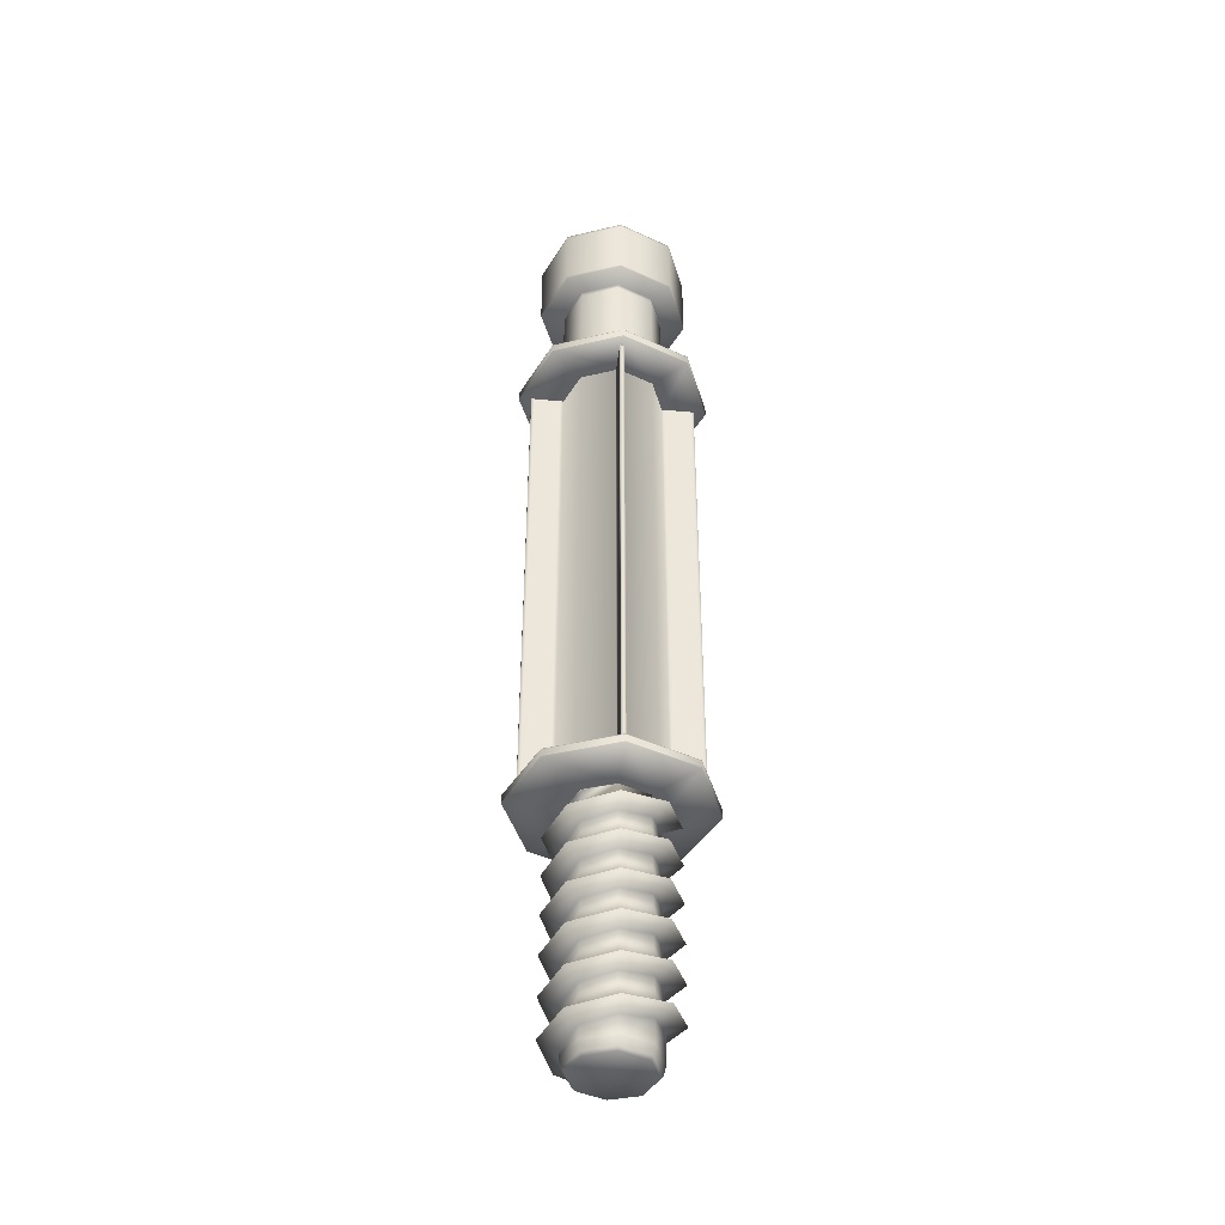
<metadata>
{"format":"obj","ext":"obj","renderer":"f3d","projection":"perspective","resolution":1024,"background":"white","views":[{"elev":-42.1,"azim":173.5,"up":"+Y"}]}
</metadata>
<code>
v  244.3 -477.7 44.46
v  225.5 -477.7 -1.034
v  225.5 -458.6 -1.034
v  244.3 -466 44.46
v  180 -477.7 -19.88
v  180 -451.3 -19.88
v  134.5 -477.7 -1.034
v  134.5 -443.9 -1.034
v  115.7 -477.7 44.46
v  115.7 -436.5 44.46
v  134.4 -479.1 89.8
v  134.5 -429.2 89.95
v  180 -477.7 108.8
v  225.5 -477.7 89.95
v  225.5 -473.4 89.95
v  134.5 -305.1 -1.034
v  134.5 -267 -1.034
v  180 -274.4 -19.88
v  180 -312.4 -19.88
v  225.5 -281.8 -1.034
v  225.5 -319.8 -1.034
v  244.3 -289.2 44.46
v  244.3 -327.2 44.46
v  225.5 -296.5 89.95
v  225.5 -334.5 89.95
v  180 -303.9 108.8
v  180 -341.9 108.8
v  134.5 -311.3 89.95
v  134.5 -349.3 89.95
v  115.7 -318.6 44.46
v  115.7 -356.7 44.46
v  134.5 -326 -1.034
v  134.5 -364 -1.034
v  180 -400.9 108.8
v  180 -362.8 108.8
v  134.5 -370.2 89.95
v  134.5 -408.2 89.95
v  225.5 -393.5 89.95
v  225.5 -355.5 89.95
v  244.3 -386.1 44.46
v  244.3 -348.1 44.46
v  225.5 -378.8 -1.034
v  225.5 -340.7 -1.034
v  180 -371.4 -19.88
v  180 -333.4 -19.88
v  180 -459.8 108.8
v  180 -421.8 108.8
v  225.5 -452.4 89.95
v  225.5 -414.4 89.95
v  244.3 -445.1 44.46
v  244.3 -407.1 44.46
v  225.5 -437.7 -1.034
v  225.5 -399.7 -1.034
v  180 -430.3 -19.88
v  180 -392.3 -19.88
v  134.5 -423 -1.034
v  134.5 -385 -1.034
v  115.7 -415.6 44.46
v  115.7 -377.6 44.46
v  134.5 -290.3 89.95
v  115 -300.8 109.5
v  180 -293.4 136.4
v  180 -283 108.8
v  245 -286.1 109.5
v  225.5 -275.6 89.95
v  271.9 -278.7 44.46
v  244.3 -268.2 44.46
v  245 -271.3 -20.56
v  225.5 -260.9 -1.034
v  180 -264 -47.49
v  180 -253.5 -19.88
v  115 -256.6 -20.54
v  134.5 -246.1 -0.9972
v  245 -448.2 -20.56
v  271.9 -455.5 44.46
v  180 -440.8 -47.49
v  115 -433.4 -20.56
v  88.04 -426.1 44.46
v  115 -418.7 109.5
v  245 -462.9 109.5
v  180 -470.2 136.4
v  180 -322.9 -47.49
v  115 -315.5 -20.56
v  245 -330.3 -20.56
v  271.9 -337.6 44.46
v  245 -345 109.5
v  180 -352.4 136.4
v  115 -359.7 109.5
v  115.7 -297.7 44.46
v  88.04 -308.2 44.46
v  88.04 -367.1 44.46
v  115 -374.5 -20.56
v  180 -411.3 136.4
v  245 -404 109.5
v  271.9 -396.6 44.46
v  245 -389.2 -20.56
v  180 -381.9 -47.49
v  122.4 -497.1 44.39
v  139.3 -497.1 3.634
v  180.1 -497.1 -13.25
v  220.8 -497.1 3.634
v  237.7 -497.1 44.39
v  220.8 -497.1 85.16
v  180.1 -497.1 102
v  139.2 -498.3 85.02
v  243.8 -480.3 44.45
v  225.1 -480.3 -0.6529
v  225.1 -480.3 89.56
v  180 -480.3 108.2
v  134.8 -481.7 89.41
v  116.2 -480.3 44.45
v  134.9 -480.3 -0.6529
v  180 -480.3 -19.34
v  241.4 -492.1 44.42
v  223.4 -492.1 1.029
v  223.4 -492.1 87.82
v  180 -492.1 105.8
v  136.5 -493.5 87.67
v  118.7 -492.1 44.42
v  136.6 -492.1 1.029
v  180 -492.1 -16.95
v  180 -224 108.8
v  180 -186 108.8
v  134.5 -193.3 90
v  134.5 -231.3 90
v  225.5 -216.6 90
v  225.5 -178.6 90
v  244.3 -209.2 44.5
v  244.3 -171.2 44.5
v  225.5 -201.9 -0.9899
v  225.5 -163.9 -0.9899
v  180 -194.5 -19.83
v  180 -156.5 -19.83
v  134.5 -187.1 -1.004
v  134.5 -149.1 -0.9972
v  115.7 -200.7 44.5
v  115.7 -238.7 44.5
v  115.7 -259.6 44.5
v  88.06 -249.2 44.5
v  134.5 -252.3 90
v  115 -241.8 109.5
v  180 -135.5 -19.84
v  180 -146 -47.44
v  115 -138.6 -20.51
v  134.5 -128.2 -1.005
v  225.5 -142.9 -0.9899
v  245 -153.4 -20.51
v  244.3 -150.3 44.5
v  272 -160.8 44.5
v  225.5 -157.7 90
v  245 -168.1 109.5
v  180 -165 108.8
v  180 -175.5 136.5
v  134.5 -172.4 90
v  115 -182.9 109.5
v  115.7 -179.8 44.5
v  88.06 -190.2 44.5
v  115 -197.6 -20.51
v  180 -234.4 136.5
v  245 -227.1 109.5
v  272 -219.7 44.5
v  245 -212.3 -20.51
v  180 -205 -47.44
v  180 -244.9 108.8
v  225.5 -237.5 90
v  244.3 -230.2 44.5
v  225.5 -222.8 -0.9899
v  180 -215.4 -19.83
v  134.5 -208.1 -0.9899
v  115.7 -118.4 44.49
v  88.06 -131.3 44.5
v  134.7 -114.6 90.1
v  115.7 -141.7 44.5
v  134.5 -114.6 -1.008
v  180 -114.6 -19.85
v  180 -114.6 108.8
v  225.5 -114.6 89.98
v  244.4 -114.6 44.49
v  225.5 -114.6 -1.008
v  115.7 -114.6 44.49
v  133.6 -114.5 -1.92
v  180 -114.5 -21.14
v  114.4 -114.5 44.49
v  133.8 -114.5 91.01
v  180 -114.5 110.1
v  226.4 -114.5 90.89
v  245.7 -114.5 44.49
v  226.4 -114.5 -1.92
v  180 -110.4 -100.8
v  77.27 -110.4 -58.26
v  77.27 -108.9 -58.26
v  180 -108.9 -100.8
v  34.72 -110.4 44.47
v  34.72 -108.9 44.47
v  77.62 -110.4 147.5
v  77.62 -108.9 147.5
v  180 -110.4 189.7
v  180 -108.9 189.7
v  282.7 -110.4 147.2
v  282.7 -108.9 147.2
v  325.3 -110.4 44.47
v  325.3 -108.9 44.47
v  282.7 -110.4 -58.26
v  282.7 -108.9 -58.26
v  77.27 -99.41 -58.26
v  77.27 -97.86 -58.26
v  180 -97.86 -100.8
v  180 -99.41 -100.8
v  34.72 -99.41 44.47
v  34.72 -97.86 44.47
v  77.62 -99.41 147.5
v  77.62 -97.86 147.5
v  180 -99.41 189.7
v  180 -97.86 189.7
v  282.7 -99.41 147.2
v  282.7 -97.86 147.2
v  325.3 -99.41 44.47
v  325.3 -97.86 44.47
v  282.7 -99.41 -58.26
v  282.7 -97.86 -58.26
v  125 -97.86 -10.56
v  176.7 -97.86 -32
v  180 -97.86 -36.89
v  98.68 -97.86 44.41
v  103.6 -97.86 41.13
v  125.2 -97.86 99.69
v  103.6 -97.86 47.67
v  180 -97.86 125.8
v  176.7 -97.86 120.9
v  235 -97.86 99.49
v  183.2 -97.86 120.9
v  261.4 -97.86 44.47
v  256.5 -97.86 47.73
v  256.4 -97.86 47.84
v  235 -97.86 -10.56
v  256.5 -97.86 41.2
v  183.3 -97.86 -32
v  125 -95.94 -10.56
v  176.7 -95.94 -32
v  103.6 -95.94 41.13
v  125.2 -95.94 99.69
v  103.6 -95.94 47.67
v  176.7 -95.94 120.9
v  235 -95.94 99.49
v  183.2 -95.94 120.9
v  256.4 -95.94 47.84
v  235 -95.94 -10.56
v  256.5 -95.94 41.2
v  183.3 -95.94 -32
v  183.3 -97.86 -81.68
v  176.7 -97.86 -81.68
v  176.7 -95.94 -81.68
v  183.3 -95.94 -81.68
v  53.88 -97.86 41.18
v  53.89 -97.86 47.72
v  53.89 -95.94 47.72
v  53.88 -95.94 41.18
v  176.7 -97.86 170.6
v  183.3 -97.86 170.6
v  183.3 -95.94 170.6
v  176.7 -95.94 170.6
v  306.1 -97.86 47.73
v  306.1 -97.86 41.2
v  306.1 -95.94 41.2
v  306.1 -95.94 47.73
v  176.7 -97.86 -39.95
v  183.3 -97.86 -39.95
v  176.7 -95.94 -39.95
v  99.11 -97.86 47.67
v  99.1 -97.86 41.14
v  99.11 -95.94 47.67
v  183.2 -97.86 121.8
v  176.7 -97.86 121.8
v  183.2 -95.94 121.8
v  262.6 -97.86 41.2
v  262.6 -97.86 47.73
v  262.6 -95.94 41.2
v  183.3 -97.86 -54.8
v  183.3 -95.94 -54.8
v  183.3 -95.94 -39.95
v  176.7 -97.86 -54.8
v  80.96 -97.86 41.16
v  80.96 -95.94 41.16
v  99.1 -95.94 41.14
v  80.97 -97.86 47.69
v  256.5 -95.94 47.73
v  284.1 -97.86 47.73
v  284.1 -95.94 47.73
v  262.6 -95.94 47.73
v  284.1 -97.86 41.2
v  176.7 -97.86 143.9
v  176.7 -95.94 143.9
v  176.7 -95.94 121.8
v  183.2 -97.86 143.9
v  183.3 -97.86 -77.19
v  183.3 -95.94 -77.19
v  176.7 -97.86 -77.19
v  58.17 -97.86 41.18
v  58.17 -95.94 41.18
v  58.17 -97.86 47.71
v  301.4 -97.86 47.73
v  301.4 -95.94 47.73
v  301.4 -97.86 41.2
v  176.7 -97.86 165.8
v  176.7 -95.94 165.8
v  183.3 -97.86 165.8
v  125 -81.69 -10.56
v  125 664.8 -10.56
v  176.7 664.8 -32
v  176.7 -81.69 -32
v  103.6 -81.69 41.13
v  103.6 664.8 41.13
v  125.2 -81.69 99.69
v  125.2 664.8 99.69
v  103.6 664.8 47.67
v  103.6 -81.69 47.67
v  176.7 -81.69 120.9
v  176.7 664.8 120.9
v  235 -81.69 99.49
v  235 664.8 99.49
v  183.2 664.8 120.9
v  183.2 -81.69 120.9
v  256.4 -81.69 47.84
v  256.4 664.8 47.84
v  235 -81.69 -10.56
v  235 664.8 -10.56
v  256.5 664.8 41.2
v  256.5 -81.69 41.2
v  183.3 -81.69 -32
v  183.3 664.8 -32
v  176.7 -81.69 -81.68
v  176.7 664.8 -81.68
v  183.3 664.8 -81.68
v  183.3 -81.69 -81.68
v  53.89 -81.69 47.72
v  53.89 664.8 47.72
v  53.88 664.8 41.18
v  53.88 -81.69 41.18
v  183.3 -81.69 170.6
v  183.3 664.8 170.6
v  176.7 664.8 170.6
v  176.7 -81.69 170.6
v  306.1 -81.69 41.2
v  306.1 664.8 41.2
v  306.1 664.8 47.73
v  306.1 -81.69 47.73
v  183.3 -81.69 -39.95
v  176.7 664.8 -39.95
v  176.7 -81.69 -39.95
v  99.1 -81.69 41.14
v  99.11 664.8 47.67
v  99.11 -81.69 47.67
v  176.7 -81.69 121.8
v  183.2 664.8 121.8
v  183.2 -81.69 121.8
v  256.5 -81.69 47.73
v  262.6 -81.69 47.73
v  262.6 664.8 41.2
v  262.6 -81.69 41.2
v  183.3 -81.69 -54.8
v  183.3 664.8 -54.8
v  183.3 664.8 -39.95
v  176.7 -81.69 -54.8
v  176.7 -95.94 -54.8
v  80.96 -81.69 41.16
v  80.96 664.8 41.16
v  99.1 664.8 41.14
v  80.97 -81.69 47.69
v  80.97 -95.94 47.69
v  256.5 664.8 47.73
v  284.1 -81.69 47.73
v  284.1 664.8 47.73
v  262.6 664.8 47.73
v  284.1 -81.69 41.2
v  284.1 -95.94 41.2
v  176.7 -81.69 143.9
v  176.7 664.8 143.9
v  176.7 664.8 121.8
v  183.2 -81.69 143.9
v  183.2 -95.94 143.9
v  183.3 664.8 -77.19
v  183.3 -81.69 -77.19
v  176.7 -95.94 -77.19
v  176.7 -81.69 -77.19
v  58.17 664.8 41.18
v  58.17 -81.69 41.18
v  58.17 -95.94 47.71
v  58.17 -81.69 47.71
v  301.4 664.8 47.73
v  301.4 -81.69 47.73
v  301.4 -95.94 41.2
v  301.4 -81.69 41.2
v  176.7 664.8 165.8
v  176.7 -81.69 165.8
v  183.3 -95.94 165.8
v  183.3 -81.69 165.8
v  176.7 664.8 -54.8
v  80.97 664.8 47.69
v  284.1 664.8 41.2
v  183.2 664.8 143.9
v  176.7 664.8 -77.19
v  58.17 664.8 47.71
v  301.4 664.8 41.2
v  183.3 664.8 165.8
v  180 664.8 -100.8
v  180 664.8 -36.89
v  77.27 664.8 -58.26
v  98.68 664.8 44.41
v  34.72 664.8 44.47
v  103.6 664.8 47.67
v  125.2 664.8 99.69
v  77.62 664.8 147.5
v  180 664.8 125.8
v  180 664.8 189.7
v  183.2 664.8 120.9
v  282.7 664.8 147.2
v  256.5 664.8 47.73
v  261.4 664.8 44.47
v  325.3 664.8 44.47
v  256.5 664.8 41.2
v  282.7 664.8 -58.26
v  77.27 666 -58.26
v  180 666 -100.8
v  282.7 666 -58.26
v  325.3 666 44.47
v  282.7 666 147.2
v  180 666 189.7
v  77.62 666 147.5
v  34.72 666 44.47
v  180 677 -100.8
v  77.27 677 -58.26
v  77.27 678.4 -58.26
v  180 678.4 -100.8
v  282.7 677 -58.26
v  282.7 678.4 -58.26
v  325.3 677 44.47
v  325.3 678.4 44.47
v  282.7 677 147.2
v  282.7 678.4 147.2
v  180 677 189.7
v  180 678.4 189.7
v  77.62 677 147.5
v  77.62 678.4 147.5
v  34.72 677 44.47
v  34.72 678.4 44.47
v  125 678.4 -10.56
v  180 678.4 -33.35
v  235 678.4 -10.56
v  257.8 678.4 44.47
v  235 678.4 99.49
v  180 678.4 122.3
v  125.2 678.4 99.69
v  102.2 678.4 44.4
v  125 685.8 -10.56
v  180 685.8 -33.35
v  235 685.8 -10.56
v  257.8 685.8 44.47
v  235 685.8 99.49
v  180 685.8 122.3
v  125.2 685.8 99.69
v  102.2 685.8 44.4
v  98.24 866.6 -37.29
v  98.24 871.7 -37.29
v  180 871.7 -71.15
v  180 866.6 -71.15
v  261.7 871.7 -37.29
v  261.7 866.6 -37.29
v  295.6 871.7 44.46
v  295.6 866.6 44.46
v  261.7 871.7 126.2
v  261.7 866.6 126.2
v  179.9 871.7 160.1
v  179.9 866.6 160.1
v  98.63 871.7 126.5
v  98.63 866.6 126.5
v  64.42 871.7 44.36
v  64.42 866.6 44.36
v  180 866.6 -33.35
v  125 866.6 -10.56
v  235 866.6 -10.56
v  257.8 866.6 44.47
v  235 866.6 99.49
v  180 866.6 122.3
v  125.2 866.6 99.69
v  102.2 866.6 44.4
v  125 858.3 -10.56
v  180 858.3 -33.35
v  235 858.3 -10.56
v  257.8 858.3 44.47
v  235 858.3 99.49
v  180 858.3 122.3
v  125.2 858.3 99.69
v  102.2 858.3 44.4
v  98.24 971.7 -37.29
v  121.4 971.7 -14.09
v  160.2 971.7 -30.13
v  180 971.7 -44.11
v  180 971.7 -71.15
v  199.8 971.7 -30.13
v  238.5 971.7 -14.09
v  261.7 971.7 -37.29
v  254.6 971.7 24.64
v  269.6 971.7 44.46
v  295.6 971.7 44.46
v  254.6 971.7 64.28
v  238.5 971.7 103
v  261.7 971.7 126.2
v  199.8 971.7 119.1
v  179.9 971.7 134
v  179.9 971.7 160.1
v  160.1 971.7 119.1
v  121.8 971.7 103.3
v  98.63 971.7 126.5
v  105.5 971.7 64.17
v  90.81 971.7 44.35
v  64.42 971.7 44.36
v  105.4 971.7 24.52
v  160.5 971.7 24.95
v  199.5 971.7 24.96
v  199.5 971.7 63.97
v  160.6 971.7 64.07
v  180 969.8 -42.42
v  162.3 970.1 -31.01
v  180 934.7 -38.34
v  197.7 970.1 -31.01
v  267.8 969.8 44.46
v  255.5 970.1 26.76
v  262.8 934.7 44.46
v  255.5 970.1 62.16
v  179.9 969.8 132.3
v  197.6 970.1 119.9
v  179.9 934.7 127.3
v  162.2 970.1 120
v  92.53 969.8 44.35
v  104.6 970.1 62.04
v  97.24 934.7 44.33
v  104.6 970.1 26.64
v  162.3 970.1 25.11
v  180 934.7 43
v  197.7 970.1 25.12
v  199.4 970.1 26.79
v  181.5 934.7 44.47
v  199.4 970.1 62.14
v  197.7 970.1 63.81
v  180 934.7 45.95
v  162.4 970.1 63.9
v  160.8 970.1 62.23
v  178.5 934.7 44.47
v  160.7 970.1 26.78
v  180 967.4 -71.15
v  98.24 967.4 -37.29
v  261.7 967.4 -37.29
v  295.6 967.4 44.46
v  261.7 967.4 126.2
v  179.9 967.4 160.1
v  98.63 967.4 126.5
v  64.42 967.4 44.36
o Cylinder008
g Cylinder008
f 1 2 3 4
f 2 5 6 3
f 5 7 8 6
f 7 9 10 8
f 9 11 12 10
f 13 14 15
f 14 1 4 15
f 16 17 18 19
f 19 18 20 21
f 21 20 22 23
f 23 22 24 25
f 25 24 26 27
f 27 26 28 29
f 29 28 30 31
f 31 30 32 33
f 34 35 36 37
f 38 39 35 34
f 40 41 39 38
f 42 43 41 40
f 44 45 43 42
f 33 32 45 44
f 46 47 12 11
f 48 49 47 46
f 50 51 49 48
f 52 53 51 50
f 54 55 53 52
f 56 57 55 54
f 58 59 57 56
f 37 36 59 58
f 60 61 62 63
f 63 62 64 65
f 65 64 66 67
f 67 66 68 69
f 69 68 70 71
f 71 70 72 73
f 3 74 75 4
f 6 76 74 3
f 8 77 76 6
f 10 78 77 8
f 12 79 78 10
f 15 80 81 13
f 4 75 80 15
f 81 11 13
f 17 72 70 18
f 19 82 83 16
f 18 70 68 20
f 21 84 82 19
f 20 68 66 22
f 23 85 84 21
f 22 66 64 24
f 25 86 85 23
f 24 64 62 26
f 27 87 86 25
f 26 62 61 28
f 29 88 87 27
f 89 90 61 60
f 16 83 90 89
f 28 61 90 30
f 31 91 88 29
f 30 90 83 32
f 33 92 91 31
f 35 87 88 36
f 37 79 93 34
f 39 86 87 35
f 34 93 94 38
f 41 85 86 39
f 38 94 95 40
f 43 84 85 41
f 40 95 96 42
f 45 82 84 43
f 42 96 97 44
f 32 83 82 45
f 44 97 92 33
f 47 93 79 12
f 11 81 46
f 49 94 93 47
f 46 81 80 48
f 51 95 94 49
f 48 80 75 50
f 53 96 95 51
f 50 75 74 52
f 55 97 96 53
f 52 74 76 54
f 57 92 97 55
f 54 76 77 56
f 59 91 92 57
f 56 77 78 58
f 36 88 91 59
f 58 78 79 37
f 98 99 100 101 102 103 104 105
f 2 1 106 107
f 1 14 108 106
f 14 13 109 108
f 13 11 110 109
f 11 9 111 110
f 9 7 112 111
f 7 5 113 112
f 5 2 107 113
f 114 102 101 115
f 116 103 102 114
f 117 104 103 116
f 118 105 104 117
f 119 98 105 118
f 120 99 98 119
f 121 100 99 120
f 115 101 100 121
f 106 114 115 107
f 108 116 114 106
f 109 117 116 108
f 110 118 117 109
f 111 119 118 110
f 112 120 119 111
f 113 121 120 112
f 107 115 121 113
f 122 123 124 125
f 126 127 123 122
f 128 129 127 126
f 130 131 129 128
f 132 133 131 130
f 134 135 133 132
f 125 124 136 137
f 138 139 72 17
f 140 141 139 138
f 142 143 144 145
f 146 147 143 142
f 148 149 147 146
f 150 151 149 148
f 152 153 151 150
f 154 155 153 152
f 156 157 155 154
f 134 158 157 156
f 123 153 155 124
f 125 141 159 122
f 127 151 153 123
f 122 159 160 126
f 129 149 151 127
f 126 160 161 128
f 131 147 149 129
f 128 161 162 130
f 133 143 147 131
f 130 162 163 132
f 135 144 143 133
f 132 163 158 134
f 164 159 141 140
f 165 160 159 164
f 166 161 160 165
f 167 162 161 166
f 168 163 162 167
f 169 158 163 168
f 136 157 158 169
f 73 72 139 137
f 124 155 157 136
f 137 139 141 125
f 138 17 16 89
f 140 138 89 60
f 164 140 60 63
f 165 164 63 65
f 166 165 65 67
f 167 166 67 69
f 168 167 69 71
f 170 171 172
f 145 144 171 170
f 172 171 173
f 173 171 144 135
f 174 175 142 145
f 174 145 174
f 173 135 134 156
f 172 173 156 154
f 176 172 154 152
f 177 176 152 150
f 178 177 150 148
f 179 178 148 146
f 175 179 146 142
f 180 174 145 170
f 170 172 180
f 175 174 174 175
f 174 180 180 174
f 180 172 172 180
f 172 176 176 172
f 176 177 177 176
f 177 178 178 177
f 178 179 179 178
f 179 175 175 179
f 175 174 181 182
f 174 180 183 181
f 180 172 184 183
f 172 176 185 184
f 176 177 186 185
f 177 178 187 186
f 178 179 188 187
f 179 175 182 188
f 189 190 191 192
f 190 193 194 191
f 193 195 196 194
f 195 197 198 196
f 197 199 200 198
f 199 201 202 200
f 201 203 204 202
f 203 189 192 204
f 205 206 207 208
f 209 210 206 205
f 211 212 210 209
f 213 214 212 211
f 215 216 214 213
f 217 218 216 215
f 219 220 218 217
f 208 207 220 219
f 191 205 208 192
f 194 209 205 191
f 196 211 209 194
f 198 213 211 196
f 200 215 213 198
f 202 217 215 200
f 204 219 217 202
f 192 208 219 204
f 207 206 221 222 223
f 206 210 224 225 221
f 210 212 226 227 224
f 212 214 228 229 226
f 214 216 230 231 228
f 216 218 232 233 234 230
f 218 220 235 236 232
f 220 207 223 237 235
f 222 221 238 239
f 221 225 240 238
f 227 226 241 242
f 226 229 243 241
f 231 230 244 245
f 230 234 246 244
f 236 235 247 248
f 235 237 249 247
f 223 222 237
f 224 227 225
f 228 231 229
f 232 236 233
f 250 251 252 253
f 254 255 256 257
f 258 259 260 261
f 262 263 264 265
f 237 222 266 267
f 222 239 268 266
f 225 227 269 270
f 227 242 271 269
f 229 231 272 273
f 231 245 274 272
f 233 236 275 276
f 236 248 277 275
f 267 278 279 280
f 266 281 278 267
f 270 282 283 284
f 269 285 282 270
f 234 233 286 246
f 276 287 288 289
f 275 290 287 276
f 273 291 292 293
f 272 294 291 273
f 295 250 253 296
f 297 251 250 295
f 278 295 296 279
f 281 297 295 278
f 298 254 257 299
f 300 255 254 298
f 282 298 299 283
f 285 300 298 282
f 301 262 265 302
f 303 263 262 301
f 287 301 302 288
f 290 303 301 287
f 304 258 261 305
f 306 259 258 304
f 291 304 305 292
f 294 306 304 291
f 307 308 309 310
f 311 312 308 307
f 313 314 315 316
f 317 318 314 313
f 319 320 321 322
f 323 324 320 319
f 325 326 327 328
f 329 330 326 325
f 331 332 333 334
f 335 336 337 338
f 339 340 341 342
f 343 344 345 346
f 329 249 280 347
f 310 309 348 349
f 311 240 284 350
f 316 315 351 352
f 317 243 293 353
f 322 321 354 355
f 356 286 289 357
f 328 327 358 359
f 360 361 362 347
f 363 364 268 349
f 365 366 367 350
f 368 369 271 352
f 356 370 324 323
f 371 372 373 357
f 374 375 277 359
f 376 377 378 353
f 379 380 274 355
f 334 333 381 382
f 331 252 383 384
f 382 381 361 360
f 384 383 364 363
f 338 337 385 386
f 335 256 387 388
f 386 385 366 365
f 388 387 369 368
f 346 345 389 390
f 343 264 391 392
f 390 389 372 371
f 392 391 375 374
f 342 341 393 394
f 339 260 395 396
f 394 393 377 376
f 396 395 380 379
f 330 329 347 362
f 312 311 350 367
f 318 317 353 378
f 370 356 357 373
f 397 363 349 348
f 398 368 352 351
f 399 374 359 358
f 400 379 355 354
f 332 331 384 401
f 401 384 363 397
f 336 335 388 402
f 402 388 368 398
f 344 343 392 403
f 403 392 374 399
f 340 339 396 404
f 404 396 379 400
f 238 307 310 239
f 240 311 307 238
f 241 313 316 242
f 243 317 313 241
f 244 319 322 245
f 246 323 319 244
f 247 325 328 248
f 249 329 325 247
f 252 331 334 253
f 256 335 338 257
f 260 339 342 261
f 264 343 346 265
f 239 310 349 268
f 242 316 352 271
f 245 322 355 274
f 248 328 359 277
f 279 360 347 280
f 283 365 350 284
f 286 356 323 246
f 288 371 357 289
f 292 376 353 293
f 253 334 382 296
f 296 382 360 279
f 257 338 386 299
f 299 386 365 283
f 265 346 390 302
f 302 390 371 288
f 261 342 394 305
f 305 394 376 292
f 249 237 267 280
f 240 225 270 284
f 243 229 273 293
f 286 233 276 289
f 364 281 266 268
f 369 285 269 271
f 375 290 275 277
f 380 294 272 274
f 252 251 297 383
f 383 297 281 364
f 256 255 300 387
f 387 300 285 369
f 264 263 303 391
f 391 303 290 375
f 260 259 306 395
f 395 306 294 380
f 405 406 309 308 407
f 407 308 312 408 409
f 409 408 410 411 412
f 412 411 318 413 414
f 414 413 415 320 416
f 416 320 324 417 418 419
f 419 418 420 326 421
f 421 326 330 406 405
f 407 422 423 405
f 405 423 424 421
f 421 424 425 419
f 419 425 426 416
f 416 426 427 414
f 414 427 428 412
f 412 428 429 409
f 409 429 422 407
f 430 431 432 433
f 434 430 433 435
f 436 434 435 437
f 438 436 437 439
f 440 438 439 441
f 442 440 441 443
f 444 442 443 445
f 431 444 445 432
f 423 422 431 430
f 424 423 430 434
f 425 424 434 436
f 426 425 436 438
f 427 426 438 440
f 428 427 440 442
f 429 428 442 444
f 422 429 444 431
f 432 446 447 433
f 433 447 448 435
f 435 448 449 437
f 437 449 450 439
f 439 450 451 441
f 441 451 452 443
f 443 452 453 445
f 445 453 446 432
f 446 454 455 447
f 447 455 456 448
f 448 456 457 449
f 449 457 458 450
f 450 458 459 451
f 451 459 460 452
f 452 460 461 453
f 453 461 454 446
f 462 463 464 465
f 465 464 466 467
f 467 466 468 469
f 469 468 470 471
f 471 470 472 473
f 473 472 474 475
f 475 474 476 477
f 477 476 463 462
f 478 479 462 465
f 480 478 465 467
f 481 480 467 469
f 482 481 469 471
f 483 482 471 473
f 484 483 473 475
f 485 484 475 477
f 479 485 477 462
f 455 454 486 487
f 456 455 487 488
f 457 456 488 489
f 458 457 489 490
f 459 458 490 491
f 460 459 491 492
f 461 460 492 493
f 454 461 493 486
f 487 486 479 478
f 488 487 478 480
f 489 488 480 481
f 490 489 481 482
f 491 490 482 483
f 492 491 483 484
f 493 492 484 485
f 486 493 485 479
f 494 495 496 497 498
f 498 497 499 500 501
f 501 500 502 503 504
f 504 503 505 506 507
f 507 506 508 509 510
f 510 509 511 512 513
f 513 512 514 515 516
f 516 515 517 495 494
f 495 518 496
f 499 519 500
f 500 519 502
f 505 520 506
f 506 520 508
f 511 521 512
f 512 521 514
f 517 518 495
f 522 523 524
f 525 522 524
f 526 527 528
f 529 526 528
f 530 531 532
f 533 530 532
f 534 535 536
f 537 534 536
f 523 538 539 524
f 540 525 524 539
f 527 541 542 528
f 543 529 528 542
f 531 544 545 532
f 546 533 532 545
f 535 547 548 536
f 549 537 536 548
f 539 548 545 542
f 518 549 538
f 519 540 541
f 520 543 544
f 521 546 547
f 549 548 539 538
f 540 539 542 541
f 543 542 545 544
f 546 545 548 547
f 497 496 523 522
f 499 497 522 525
f 503 502 527 526
f 505 503 526 529
f 509 508 531 530
f 511 509 530 533
f 515 514 535 534
f 517 515 534 537
f 496 518 538 523
f 519 499 525 540
f 502 519 541 527
f 520 505 529 543
f 508 520 544 531
f 521 511 533 546
f 514 521 547 535
f 518 517 537 549
f 550 551 494 498
f 552 550 498 501
f 553 552 501 504
f 554 553 504 507
f 555 554 507 510
f 556 555 510 513
f 557 556 513 516
f 551 557 516 494
f 464 463 551 550
f 466 464 550 552
f 468 466 552 553
f 470 468 553 554
f 472 470 554 555
f 474 472 555 556
f 476 474 556 557
f 463 476 557 551
f 169 168 71 73
f 73 137 136 169
f 181 190 189 182
f 183 193 190 181
f 184 195 193 183
f 185 197 195 184
f 186 199 197 185
f 187 201 199 186
f 188 203 201 187
f 182 189 203 188

</code>
